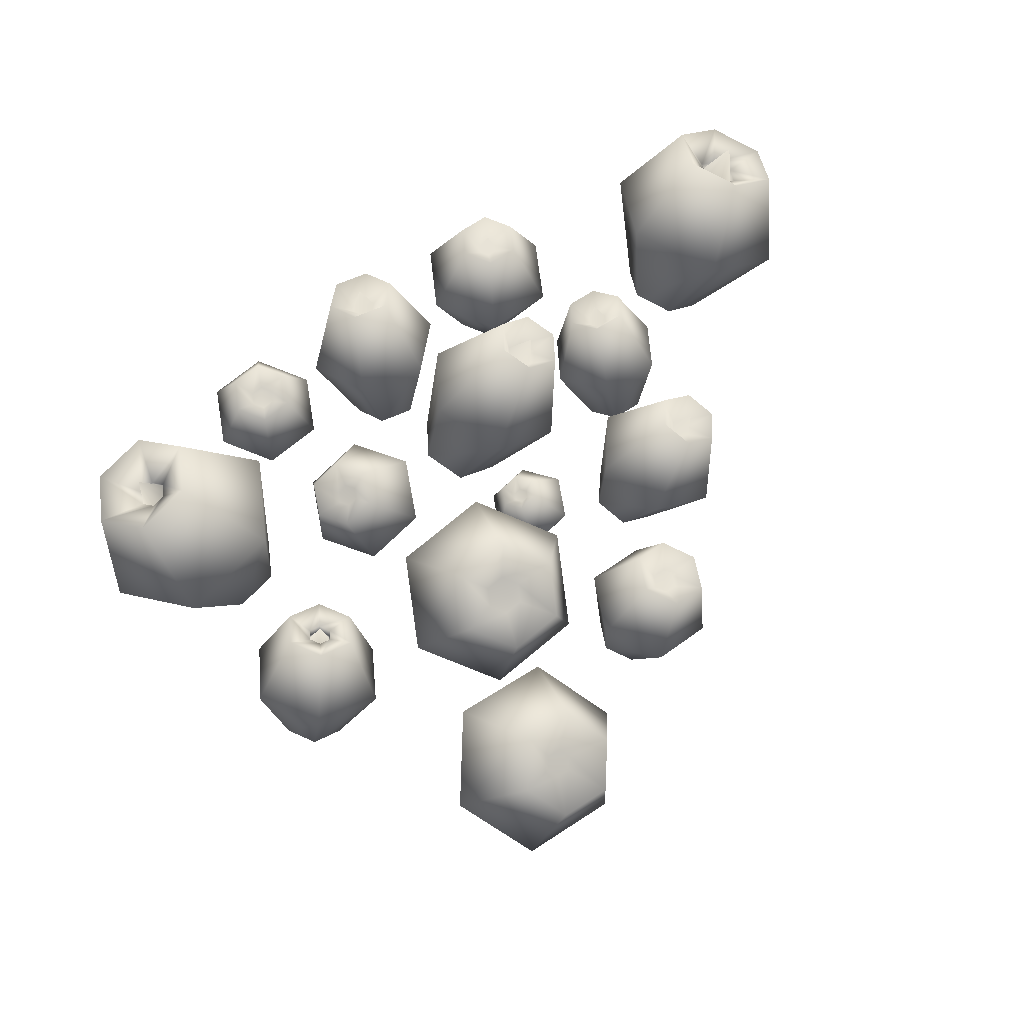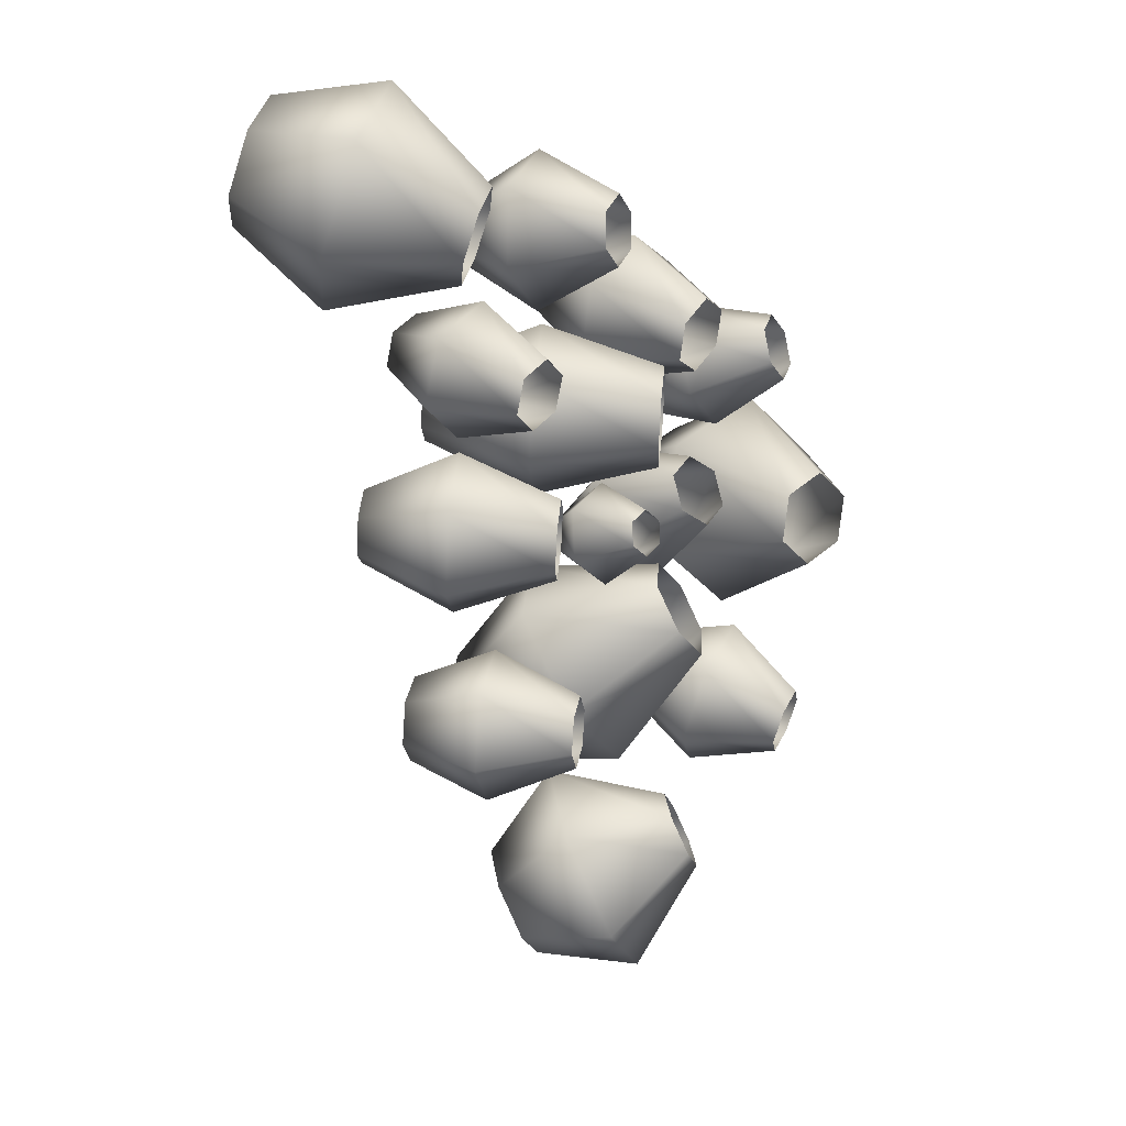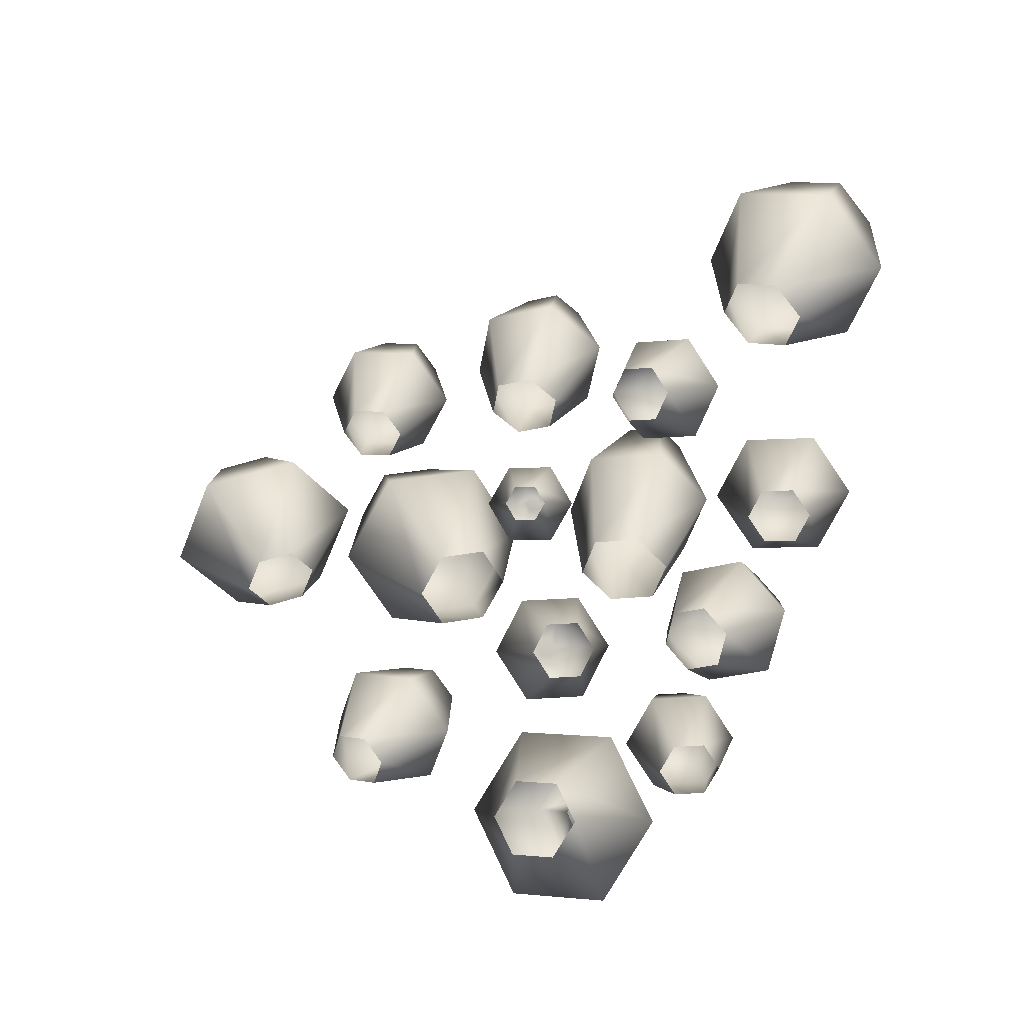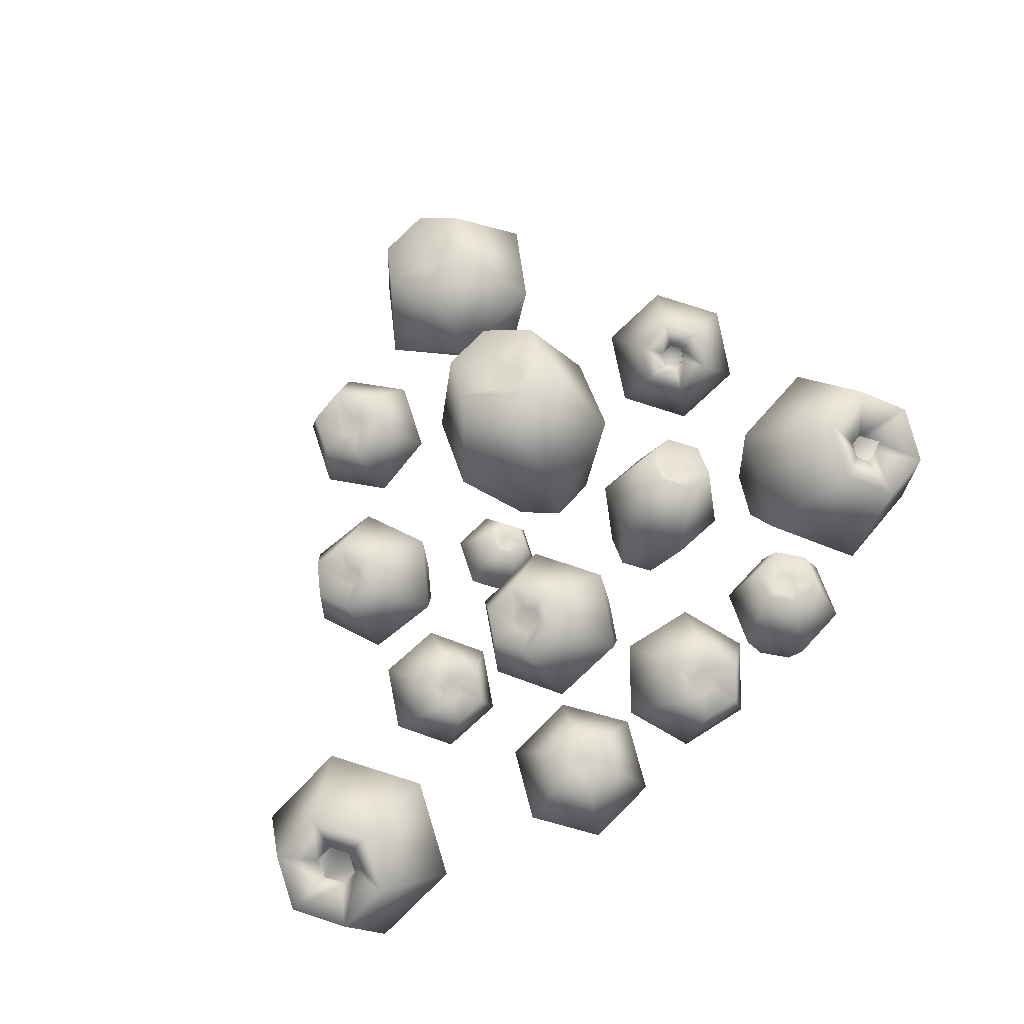
<metadata>
{"format":"obj","ext":"obj","renderer":"f3d","projection":"perspective","resolution":1024,"background":"white","views":[{"elev":74.0,"azim":155.2,"up":"+Y"},{"elev":-14.3,"azim":-60.5,"up":"+Z"},{"elev":-75.7,"azim":-103.6,"up":"+Y"},{"elev":64.8,"azim":-33.2,"up":"+Y"}]}
</metadata>
<code>
o Shroom3.003_Cylinder.033
v -1.03 -0.6265 -1.227
v -0.6227 -0.06962 -0.8527
v -0.3862 -0.7363 -1.418
v -0.3399 -0.1178 -0.9365
v 0.07892 -0.9205 -0.9565
v -0.1358 -0.1986 -0.7338
v -0.1002 -0.9949 -0.3038
v -0.2144 -0.2313 -0.4474
v -0.7444 -0.8851 -0.113
v -0.4971 -0.1831 -0.3636
v -1.21 -0.7009 -0.5748
v -0.7013 -0.1023 -0.5663
v -0.8079 -1.569 -0.595
v -0.5143 -1.619 -0.6819
v -0.4327 -1.585 -0.9793
v -0.6447 -1.501 -1.19
v -0.9383 -1.451 -1.103
v -1.02 -1.485 -0.8054
v -1.37 -0.1305 0.08439
v -1.72 1.362 0.7477
v -0.3278 0.4013 0.01306
v -1.257 1.598 0.716
v 0.2849 0.6236 0.9878
v -0.9846 1.697 1.149
v -0.1451 0.3141 2.034
v -1.175 1.559 1.613
v -1.188 -0.2176 2.105
v -1.638 1.323 1.645
v -1.8 -0.4399 1.13
v -1.911 1.225 1.212
v -0.256 -1.593 1.546
v 0.3622 -1.278 1.504
v 0.6171 -1.095 0.8837
v 0.2539 -1.226 0.3057
v -0.3643 -1.542 0.348
v -0.6192 -1.725 0.9682
v 0.1728 -0.06567 2.064
v 0.3735 0.8077 3.024
v 1.253 -0.004806 2.085
v 0.9198 0.8384 3.034
v 1.802 -0.3979 2.931
v 1.197 0.6397 3.462
v 1.269 -0.8518 3.757
v 0.928 0.4101 3.88
v 0.1889 -0.9126 3.736
v 0.3816 0.3793 3.87
v -0.3593 -0.5196 2.89
v 0.1043 0.5781 3.442
v 0.5317 -1.857 2.73
v 1.073 -1.827 2.741
v 1.339 -1.599 2.327
v 1.065 -1.403 1.903
v 0.5237 -1.433 1.893
v 0.2571 -1.66 2.306
v 0.5181 -0.3116 -5.996
v 0.5411 1.075 -5.942
v 1.93 0.04485 -6.224
v 1.284 1.262 -6.062
v 2.695 0.7334 -5.169
v 1.687 1.625 -5.507
v 2.049 1.065 -3.887
v 1.347 1.799 -4.832
v 0.6372 0.7089 -3.659
v 0.6038 1.612 -4.712
v -0.1282 0.02037 -4.714
v 0.2008 1.249 -5.267
v 1.418 -0.664 -3.981
v 1.938 -0.5328 -4.065
v 2.175 -0.655 -4.536
v 1.894 -0.9082 -4.924
v 1.375 -1.039 -4.841
v 1.137 -0.9173 -4.369
v -3.232 -0.02236 -2.09
v -3.523 1.124 -1.48
v -2.28 0.4615 -2.041
v -3.084 1.346 -1.457
v -1.807 0.6152 -1.095
v -2.867 1.417 -1.021
v -2.286 0.285 -0.1979
v -3.087 1.265 -0.6087
v -3.238 -0.1989 -0.2475
v -3.525 1.042 -0.6315
v -3.711 -0.3526 -1.194
v -3.743 0.9717 -1.067
v -2.404 -1.202 -0.7991
v -1.921 -0.9569 -0.774
v -1.678 -0.7894 -1.229
v -1.918 -0.8674 -1.709
v -1.889 1.048 -3.454
v -2.401 -1.113 -1.734
v -2.643 -1.28 -1.279
v -0.2061 -0.06522 -3.084
v 0.1084 1.576 -3.201
v 1.224 -0.06624 -3.467
v 0.8957 1.576 -3.412
v 2.248 0.4063 -2.507
v 1.459 1.836 -2.883
v 1.841 0.8798 -1.165
v 1.235 2.097 -2.144
v 0.411 0.8808 -0.7819
v 0.4481 2.097 -1.934
v -0.6127 0.4083 -1.742
v -0.1154 1.837 -2.462
v 0.7865 -0.9382 -0.8928
v 1.458 -0.9387 -1.073
v 1.649 -1.161 -1.703
v 1.168 -1.383 -2.154
v 0.9274 1.055 -5.416
v 0.4968 -1.382 -1.974
v 0.3059 -1.16 -1.343
v 3.796 0.5238 0.1668
v 4.684 1.572 1.174
v 5.307 0.2875 -0.3334
v 5.507 1.443 0.9019
v 6.374 -0.425 0.6375
v 6.088 1.055 1.431
v 5.93 -0.9012 2.109
v 5.846 0.7955 2.232
v 4.419 -0.6649 2.609
v 5.023 0.9242 2.505
v 3.352 0.0476 1.638
v 4.442 1.312 1.976
v 4.23 -1.9 1.153
v 4.883 -2.002 0.937
v 5.075 -1.796 0.3012
v 4.614 -1.488 -0.1184
v 5.005 0.9144 1.413
v 3.961 -1.386 0.09779
v 3.769 -1.592 0.7335
v 1.365 0.194 -0.4263
v 2.02 1.176 -0.1603
v 2.255 -0.1076 -0.6623
v 2.486 1.018 -0.284
v 2.909 -0.2767 0.03198
v 2.829 0.9295 0.07985
v 2.673 -0.1442 0.9622
v 2.705 0.9989 0.5674
v 1.784 0.1574 1.198
v 2.239 1.157 0.691
v 1.13 0.3265 0.5039
v 1.896 1.246 0.3272
v 1.52 -1.072 0.8242
v 1.984 -1.229 0.701
v 2.108 -1.298 0.2154
v 1.766 -1.21 -0.147
v 0.5124 1.372 -2.715
v 1.302 -1.053 -0.02383
v 1.179 -0.9833 0.4618
v -6.166 -0.07441 1.348
v -6.48 1.07 2.282
v -4.945 0.733 1.264
v -5.784 1.53 2.235
v -4.055 0.838 2.424
v -5.276 1.59 2.896
v -4.385 0.1357 3.668
v -5.465 1.19 3.605
v -5.606 -0.6717 3.752
v -6.161 0.7293 3.653
v -6.497 -0.7767 2.592
v -6.668 0.6694 2.991
v -4.636 -1.508 2.558
v -4.107 -1.159 2.522
v -3.964 -0.8542 1.983
v -4.35 -0.8997 1.48
v -4.879 -1.25 1.516
v -5.022 -1.554 2.055
v -2.335 -0.3509 2.469
v -2.051 0.6782 3.089
v -1.283 -0.1984 2.261
v -1.586 0.7455 2.998
v -0.56 -0.2468 3.066
v -1.267 0.7242 3.353
v -0.889 -0.4476 4.079
v -1.413 0.6356 3.8
v -1.941 -0.6001 4.286
v -1.877 0.5683 3.891
v -2.664 -0.5517 3.481
v -2.196 0.5896 3.536
v -1.629 -1.648 3.541
v -1.156 -1.58 3.448
v -1.008 -1.489 2.993
v -1.333 -1.468 2.631
v -1.806 -1.536 2.725
v -1.954 -1.626 3.179
v 3.202 -0.07066 -2.893
v 3.207 0.7927 -2.062
v 4.209 0.3341 -2.975
v 3.727 1.002 -2.104
v 4.915 0.206 -2.156
v 4.092 0.9355 -1.681
v 4.614 -0.3269 -1.256
v 3.936 0.6604 -1.217
v 3.607 -0.7317 -1.174
v 3.416 0.4514 -1.174
v 2.901 -0.6035 -1.993
v 3.051 0.5175 -1.597
v 4.142 -1.452 -2.149
v 4.593 -1.271 -2.186
v 4.727 -1.033 -2.589
v 4.412 -0.9756 -2.955
v 3.527 0.5318 -1.884
v 3.961 -1.157 -2.918
v 3.827 -1.395 -2.515
v 2.259 -0.7224 2.032
v 2.52 0.3814 2.266
v 3.137 -0.7073 1.807
v 2.985 0.3894 2.147
v 3.77 -0.6431 2.453
v 3.32 0.4233 2.489
v 3.524 -0.594 3.325
v 3.19 0.4493 2.95
v 2.646 -0.6091 3.55
v 2.725 0.4413 3.069
v 2.013 -0.6733 2.903
v 2.39 0.4074 2.727
v 2.8 -1.81 3.224
v 3.271 -1.801 3.103
v 3.403 -1.828 2.635
v 3.064 -1.862 2.288
v 5.016 0.9517 1.429
v 2.592 -1.87 2.409
v 2.46 -1.844 2.877
v -2.137 0.1974 -4.122
v -2.225 1.242 -3.69
v -1.247 0.5627 -4.332
v -1.726 1.447 -3.808
v -0.599 0.7262 -3.609
v -1.363 1.539 -3.403
v -0.8407 0.5243 -2.676
v -1.498 1.426 -2.88
v -1.731 0.1591 -2.466
v -1.997 1.221 -2.762
v -2.379 -0.004427 -3.189
v -2.36 1.129 -3.167
v -1.197 -0.8038 -3.075
v -0.7683 -0.6279 -3.176
v -0.652 -0.5308 -3.625
v -0.9641 -0.6095 -3.973
v -1.384 1.065 0.9657
v -1.392 -0.7853 -3.872
v -1.509 -0.8824 -3.423
v -3.391 0.2197 0.3587
v -3.104 1.011 1.131
v -2.488 0.294 0.2167
v -2.648 1.048 1.06
v -1.899 -0.01117 0.8482
v -2.35 0.8939 1.378
v -2.211 -0.3906 1.622
v -2.508 0.7023 1.769
v -3.113 -0.4649 1.764
v -2.964 0.6648 1.841
v -3.703 -0.1597 1.132
v -3.262 0.8189 1.522
v -2.957 -1.315 0.8856
v -2.49 -1.276 0.8122
v -2.329 -1.08 0.4122
v -2.634 -0.9224 0.0856
v -1.793 0.4085 3.302
v -3.1 -0.9608 0.159
v -3.262 -1.157 0.559
v -5.995 0.8456 2.595
v -5.737 1.016 2.577
v -5.548 1.038 2.822
v -5.618 0.89 3.085
v -5.876 0.7195 3.103
v -2.906 0.6843 1.232
v -6.064 0.6973 2.858
v -5.911 0.7136 2.543
v -5.653 0.8842 2.525
v -5.465 0.9064 2.77
v -5.535 0.758 3.033
v -5.793 0.5874 3.05
v -6.057 1.263 2.996
v -5.981 0.5653 2.805
v -2.751 0.6971 1.207
v -2.649 0.6446 1.316
v -2.703 0.5793 1.449
v -2.859 0.5665 1.474
v -2.806 0.9173 1.48
v -2.96 0.619 1.365
v -1.662 0.4276 3.277
v -1.571 0.4216 3.377
v -1.612 0.3964 3.504
v -1.744 0.3773 3.53
v -1.739 0.7226 3.455
v -1.834 0.3834 3.429
v -3.242 0.911 -1.21
v -3.1 0.9835 -1.203
v -3.029 1.007 -1.061
v -3.1 0.9571 -0.927
v -3.243 0.8846 -0.9344
v -3.337 1.256 -1.038
v -3.314 0.8616 -1.076
v -1.717 1.118 -3.494
v -1.593 1.149 -3.355
v -1.639 1.111 -3.176
v -1.81 1.04 -3.135
v -1.877 1.374 -3.28
v -1.935 1.009 -3.274
v -1.188 1.165 0.9523
v -1.073 1.207 1.136
v -1.154 1.149 1.333
v -1.35 1.049 1.346
v -1.478 1.522 1.186
v -1.465 1.007 1.163
v 0.5717 0.4232 3.175
v 0.7604 0.4339 3.179
v 0.8562 0.3652 3.327
v 0.7632 0.286 3.471
v 0.5746 0.2753 3.467
v 0.6462 0.6782 3.487
v 0.4788 0.344 3.319
v 2.739 0.1211 2.498
v 2.913 0.1241 2.453
v 3.039 0.1368 2.582
v 2.99 0.1466 2.755
v 2.816 0.1436 2.799
v 2.854 0.4592 2.605
v 2.69 0.1308 2.671
v 5.23 0.9183 1.358
v 5.381 0.8173 1.495
v 5.318 0.7499 1.704
v 5.104 0.7833 1.774
v 2.167 0.861 0.09928
v 4.953 0.8843 1.637
v 5.219 0.8809 1.342
v 5.37 0.78 1.48
v 5.307 0.7125 1.688
v 5.093 0.746 1.759
v 5.278 1.229 1.722
v 4.942 0.8469 1.622
v 2.321 0.809 0.05858
v 2.433 0.7799 0.1783
v 2.393 0.8027 0.3387
v 2.239 0.8547 0.3794
v 2.384 1.154 0.1995
v 2.127 0.8839 0.2597
v 0.7884 1.371 -2.789
v 0.986 1.463 -2.603
v 0.9075 1.554 -2.344
v 0.6315 1.554 -2.27
v 0.6658 1.896 -2.696
v 0.4339 1.463 -2.456
v 1.126 1.105 -5.448
v 1.234 1.202 -5.3
v 1.143 1.249 -5.119
v 0.9442 1.199 -5.087
v 0.9323 1.474 -5.403
v 0.8363 1.102 -5.235
v -0.53 -0.2747 -0.7536
v -0.4233 -0.2928 -0.7852
v -0.3463 -0.3233 -0.7087
v -0.3759 -0.3357 -0.6007
v -0.4826 -0.3175 -0.5691
v -0.4085 -0.105 -0.6421
v -0.5596 -0.287 -0.6455
v 3.489 0.6375 -1.834
v 3.664 0.708 -1.848
v 3.787 0.6857 -1.706
v 3.735 0.5929 -1.549
v 3.56 0.5225 -1.535
v 3.545 0.4849 -1.906
v 3.437 0.5448 -1.677
v 3.703 0.6022 -1.898
v 3.826 0.5799 -1.756
v 3.773 0.4872 -1.599
v 3.598 0.4167 -1.585
v 3.475 0.439 -1.727
v 3.72 0.5553 -1.92
v 3.843 0.533 -1.778
v 3.79 0.4403 -1.621
v 3.615 0.3699 -1.607
v 3.565 0.7431 -1.631
v 3.492 0.3922 -1.749
f 1 2 4 3
f 3 4 6 5
f 5 6 8 7
f 7 8 10 9
f 6 4 351 352
f 9 10 12 11
f 11 12 2 1
f 1 3 16 17
f 12 10 354 356
f 10 8 353 354
f 4 2 350 351
f 8 6 352 353
f 2 12 356 350
f 5 7 14 15
f 11 1 17 18
f 7 9 13 14
f 3 5 15 16
f 9 11 18 13
f 19 20 22 21
f 21 22 24 23
f 23 24 26 25
f 25 26 28 27
f 24 22 300 301
f 27 28 30 29
f 29 30 20 19
f 19 21 34 35
f 30 28 303 305
f 28 26 302 303
f 22 20 239 300
f 26 24 301 302
f 20 30 305 239
f 23 25 32 33
f 29 19 35 36
f 25 27 31 32
f 21 23 33 34
f 27 29 36 31
f 37 38 40 39
f 39 40 42 41
f 41 42 44 43
f 43 44 46 45
f 44 42 308 309
f 45 46 48 47
f 47 48 38 37
f 37 39 52 53
f 38 48 312 306
f 42 40 307 308
f 48 46 310 312
f 46 44 309 310
f 40 38 306 307
f 41 43 50 51
f 47 37 53 54
f 43 45 49 50
f 39 41 51 52
f 45 47 54 49
f 55 56 58 57
f 57 58 60 59
f 59 60 62 61
f 61 62 64 63
f 60 58 344 345
f 63 64 66 65
f 65 66 56 55
f 55 57 70 71
f 66 64 347 349
f 64 62 346 347
f 58 56 108 344
f 62 60 345 346
f 56 66 349 108
f 59 61 68 69
f 65 55 71 72
f 61 63 67 68
f 57 59 69 70
f 63 65 72 67
f 73 74 76 75
f 75 76 78 77
f 77 78 80 79
f 79 80 82 81
f 78 76 288 289
f 81 82 84 83
f 83 84 74 73
f 73 75 88 90
f 84 82 291 293
f 82 80 290 291
f 76 74 287 288
f 80 78 289 290
f 74 84 293 287
f 77 79 86 87
f 83 73 90 91
f 79 81 85 86
f 75 77 87 88
f 81 83 91 85
f 92 93 95 94
f 94 95 97 96
f 96 97 99 98
f 98 99 101 100
f 97 95 338 339
f 100 101 103 102
f 102 103 93 92
f 92 94 107 109
f 103 101 341 343
f 101 99 340 341
f 95 93 146 338
f 99 97 339 340
f 93 103 343 146
f 96 98 105 106
f 102 92 109 110
f 98 100 104 105
f 94 96 106 107
f 100 102 110 104
f 111 112 114 113
f 113 114 116 115
f 115 116 118 117
f 117 118 120 119
f 120 118 322 323
f 119 120 122 121
f 121 122 112 111
f 111 113 126 128
f 114 112 220 320
f 118 116 321 322
f 112 122 325 220
f 116 114 320 321
f 122 120 323 325
f 115 117 124 125
f 121 111 128 129
f 117 119 123 124
f 113 115 125 126
f 119 121 129 123
f 130 131 133 132
f 132 133 135 134
f 134 135 137 136
f 136 137 139 138
f 137 135 333 334
f 138 139 141 140
f 140 141 131 130
f 130 132 145 147
f 131 141 337 324
f 135 133 332 333
f 141 139 335 337
f 139 137 334 335
f 133 131 324 332
f 134 136 143 144
f 140 130 147 148
f 136 138 142 143
f 132 134 144 145
f 138 140 148 142
f 149 150 152 151
f 151 152 154 153
f 153 154 156 155
f 155 156 158 157
f 158 156 264 265
f 157 158 160 159
f 159 160 150 149
f 149 151 164 165
f 152 150 261 262
f 156 154 263 264
f 150 160 267 261
f 154 152 262 263
f 160 158 265 267
f 153 155 162 163
f 159 149 165 166
f 155 157 161 162
f 151 153 163 164
f 157 159 166 161
f 167 168 170 169
f 169 170 172 171
f 171 172 174 173
f 173 174 176 175
f 174 172 282 283
f 175 176 178 177
f 177 178 168 167
f 167 169 182 183
f 168 178 286 258
f 172 170 281 282
f 178 176 284 286
f 176 174 283 284
f 170 168 258 281
f 171 173 180 181
f 177 167 183 184
f 173 175 179 180
f 169 171 181 182
f 175 177 184 179
f 185 186 188 187
f 187 188 190 189
f 189 190 192 191
f 191 192 194 193
f 192 190 359 360
f 193 194 196 195
f 195 196 186 185
f 185 187 200 202
f 186 196 363 357
f 190 188 358 359
f 196 194 361 363
f 194 192 360 361
f 188 186 357 358
f 189 191 198 199
f 195 185 202 203
f 191 193 197 198
f 187 189 199 200
f 193 195 203 197
f 204 205 207 206
f 206 207 209 208
f 208 209 211 210
f 210 211 213 212
f 209 207 314 315
f 212 213 215 214
f 214 215 205 204
f 204 206 219 221
f 215 213 317 319
f 213 211 316 317
f 207 205 313 314
f 211 209 315 316
f 205 215 319 313
f 208 210 217 218
f 214 204 221 222
f 210 212 216 217
f 206 208 218 219
f 212 214 222 216
f 223 224 226 225
f 225 226 228 227
f 227 228 230 229
f 229 230 232 231
f 228 226 294 295
f 231 232 234 233
f 233 234 224 223
f 223 225 238 240
f 234 232 297 299
f 232 230 296 297
f 226 224 89 294
f 230 228 295 296
f 224 234 299 89
f 227 229 236 237
f 233 223 240 241
f 229 231 235 236
f 225 227 237 238
f 231 233 241 235
f 242 243 245 244
f 244 245 247 246
f 246 247 249 248
f 248 249 251 250
f 251 249 277 278
f 250 251 253 252
f 252 253 243 242
f 242 244 257 259
f 245 243 266 275
f 249 247 276 277
f 243 253 280 266
f 247 245 275 276
f 253 251 278 280
f 246 248 255 256
f 252 242 259 260
f 248 250 254 255
f 244 246 256 257
f 250 252 260 254
f 265 264 271 272
f 261 267 274 268
f 262 261 268 269
f 264 263 270 271
f 267 265 272 274
f 263 262 269 270
f 272 271 273
f 270 269 273
f 274 272 273
f 269 268 273
f 271 270 273
f 268 274 273
f 278 277 279
f 276 275 279
f 280 278 279
f 275 266 279
f 277 276 279
f 266 280 279
f 284 283 285
f 282 281 285
f 286 284 285
f 281 258 285
f 283 282 285
f 258 286 285
f 291 290 292
f 289 288 292
f 293 291 292
f 288 287 292
f 290 289 292
f 287 293 292
f 297 296 298
f 295 294 298
f 299 297 298
f 294 89 298
f 296 295 298
f 89 299 298
f 303 302 304
f 301 300 304
f 305 303 304
f 300 239 304
f 302 301 304
f 239 305 304
f 310 309 311
f 308 307 311
f 312 310 311
f 307 306 311
f 309 308 311
f 306 312 311
f 317 316 318
f 315 314 318
f 319 317 318
f 314 313 318
f 316 315 318
f 313 319 318
f 325 323 329 331
f 321 320 326 327
f 323 322 328 329
f 220 325 331 127
f 320 220 127 326
f 322 321 327 328
f 329 328 330
f 327 326 330
f 331 329 330
f 326 127 330
f 328 327 330
f 127 331 330
f 335 334 336
f 333 332 336
f 337 335 336
f 332 324 336
f 334 333 336
f 324 337 336
f 341 340 342
f 339 338 342
f 343 341 342
f 338 146 342
f 340 339 342
f 146 343 342
f 347 346 348
f 345 344 348
f 349 347 348
f 344 108 348
f 346 345 348
f 108 349 348
f 354 353 355
f 352 351 355
f 356 354 355
f 351 350 355
f 353 352 355
f 350 356 355
f 358 357 201 364
f 360 359 365 366
f 363 361 367 368
f 359 358 364 365
f 361 360 366 367
f 357 363 368 201
f 365 364 369 370
f 367 366 371 372
f 201 368 374 362
f 364 201 362 369
f 366 365 370 371
f 368 367 372 374
f 372 371 373
f 370 369 373
f 374 372 373
f 369 362 373
f 371 370 373
f 362 374 373

</code>
